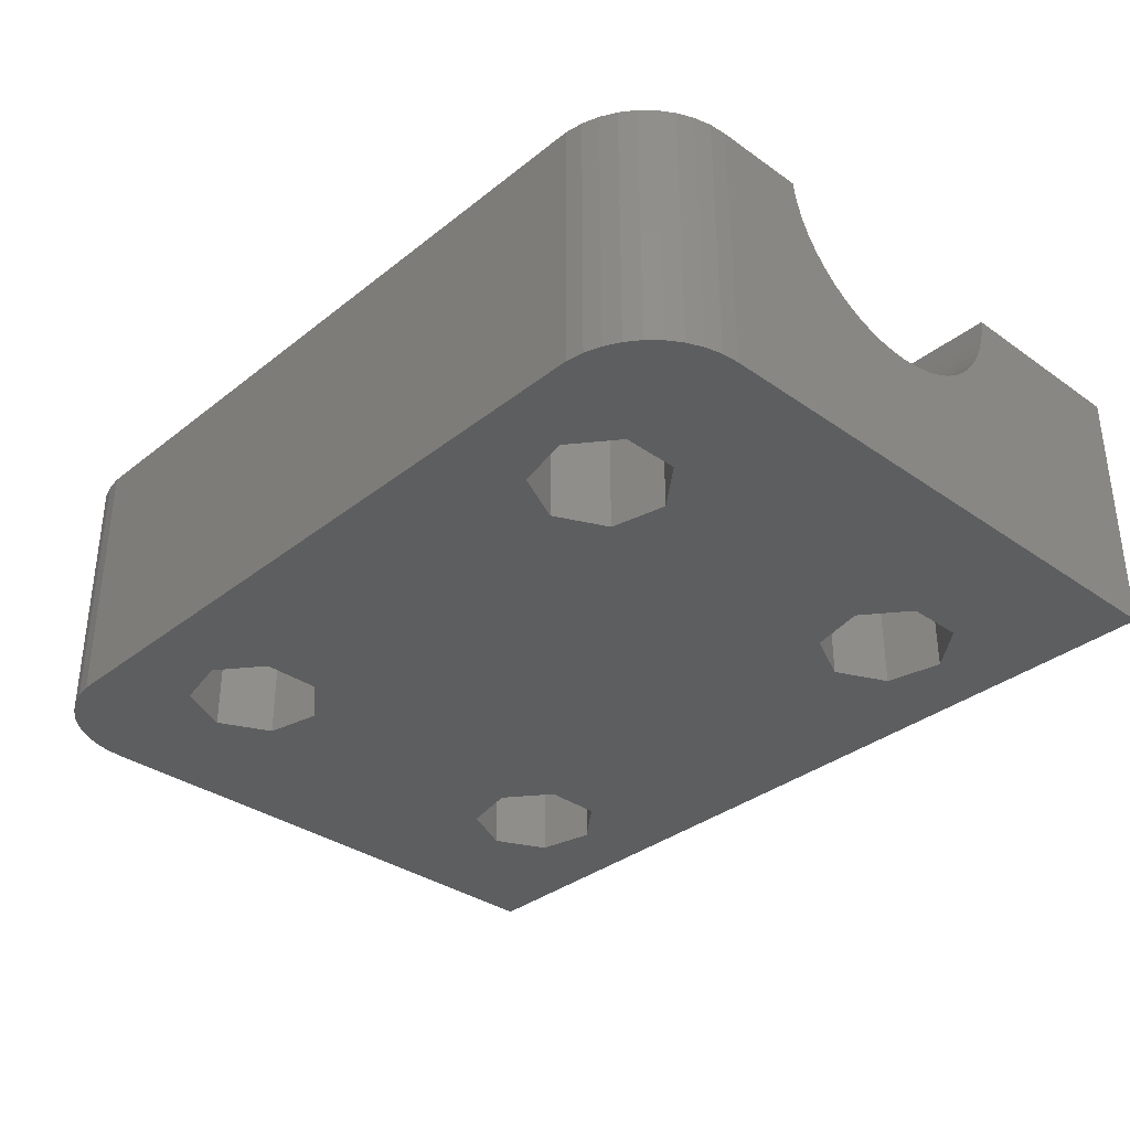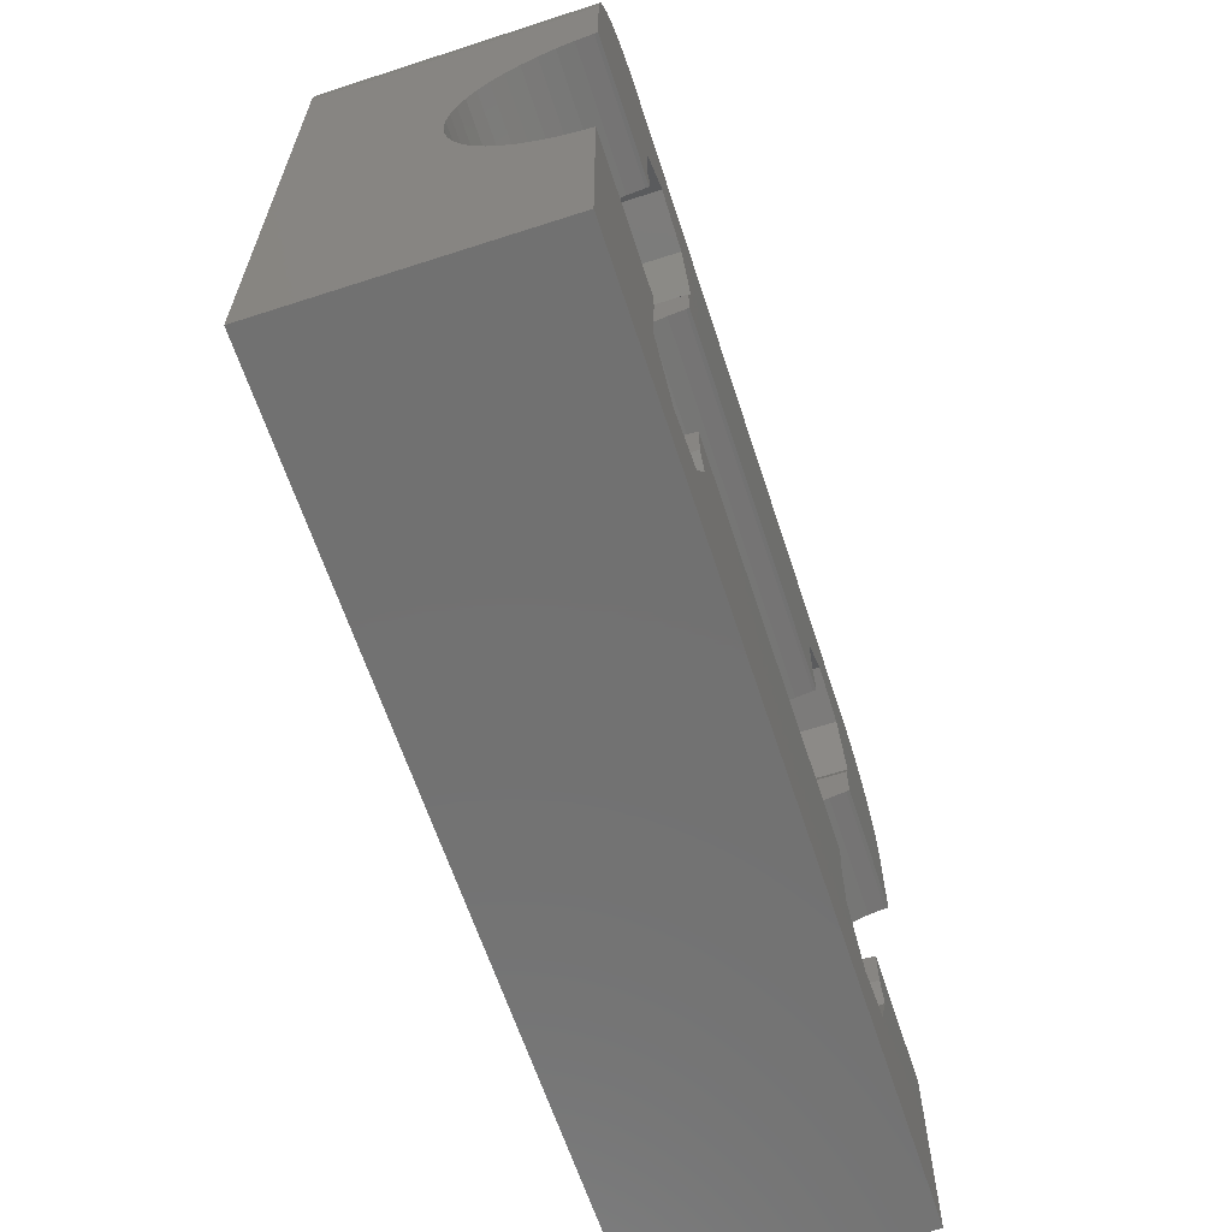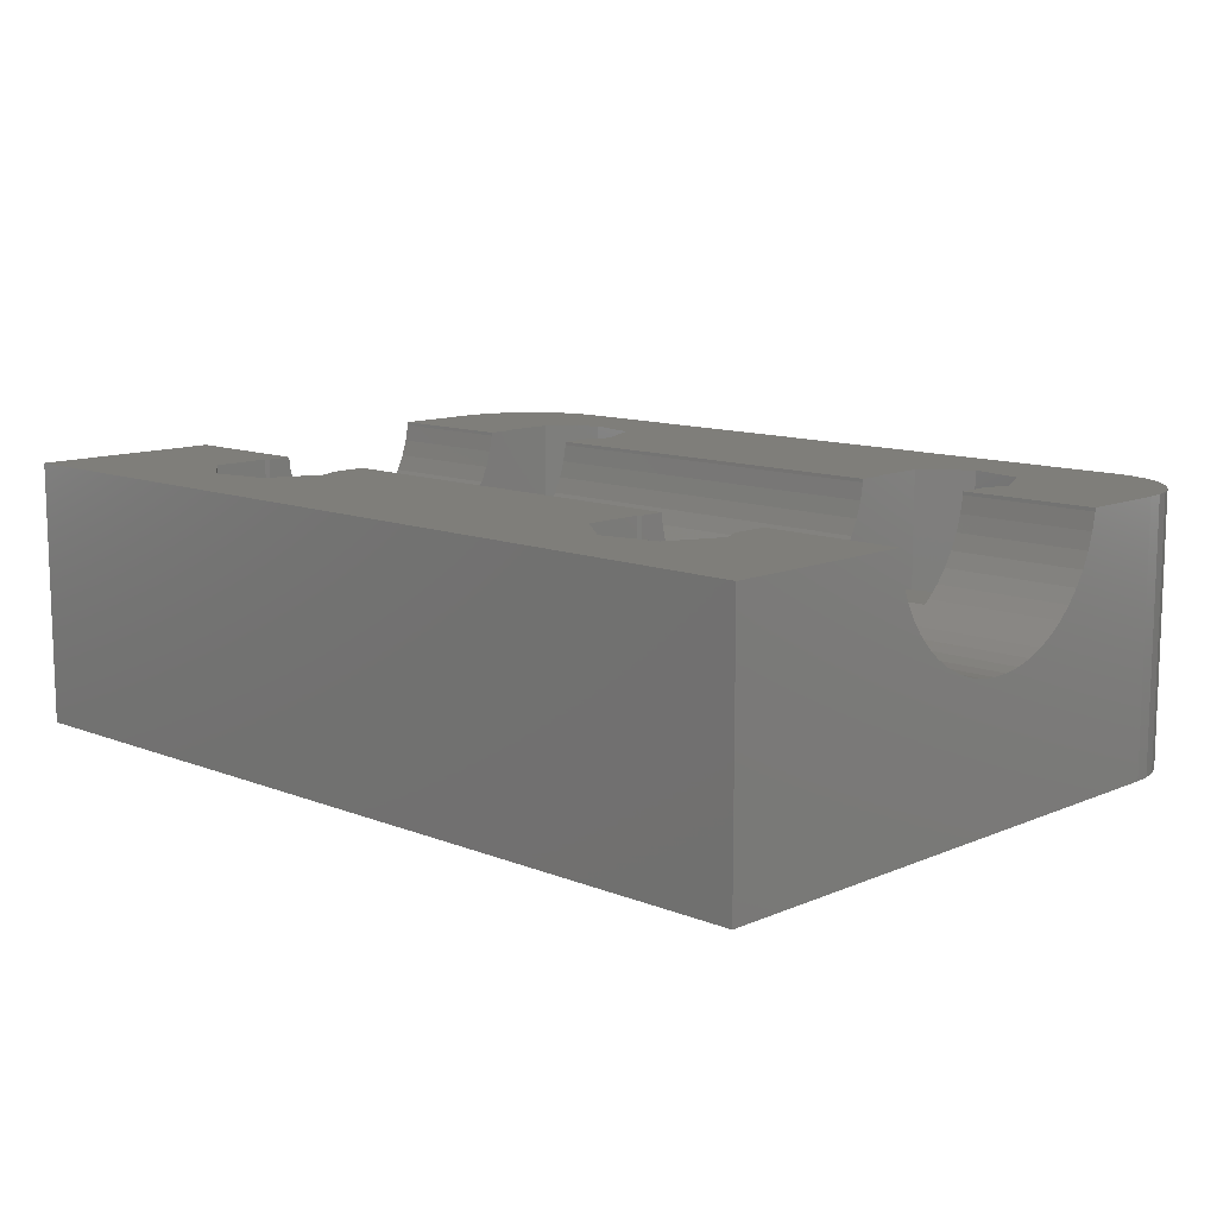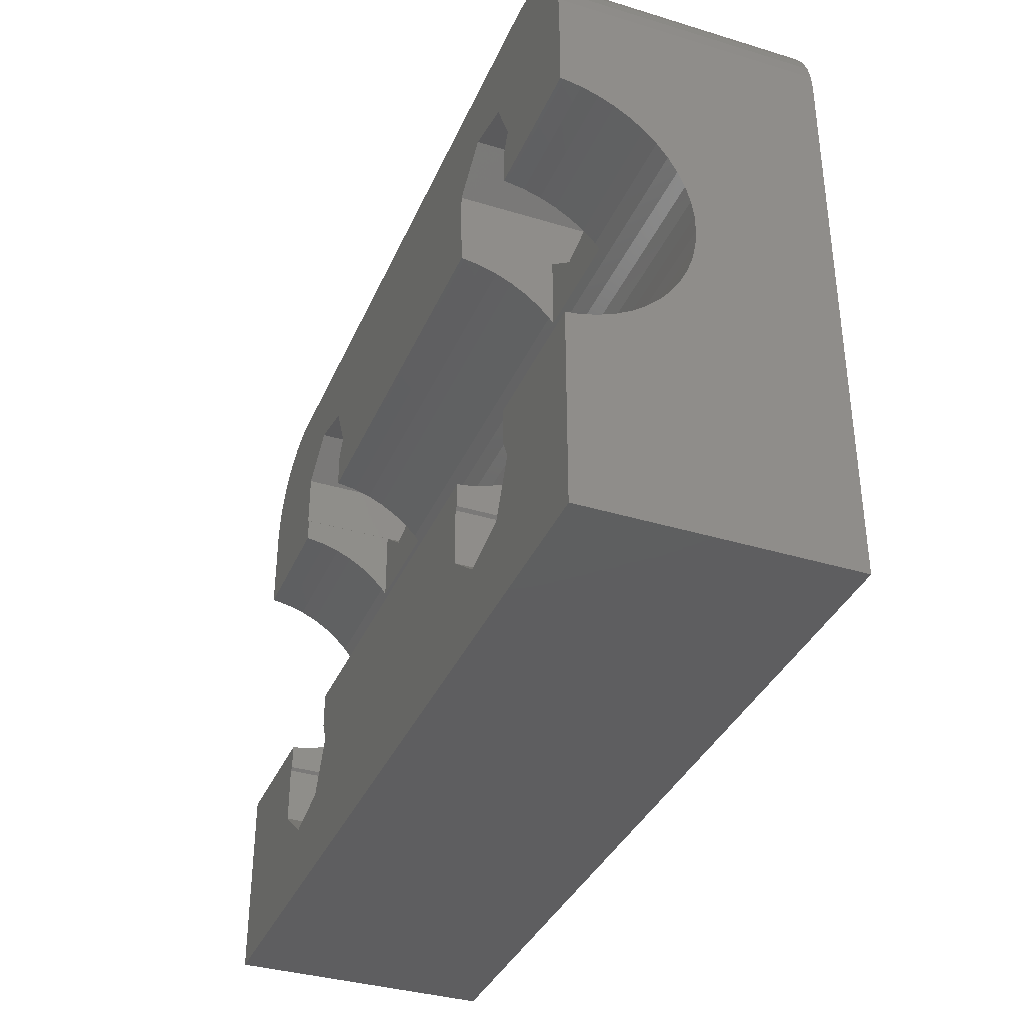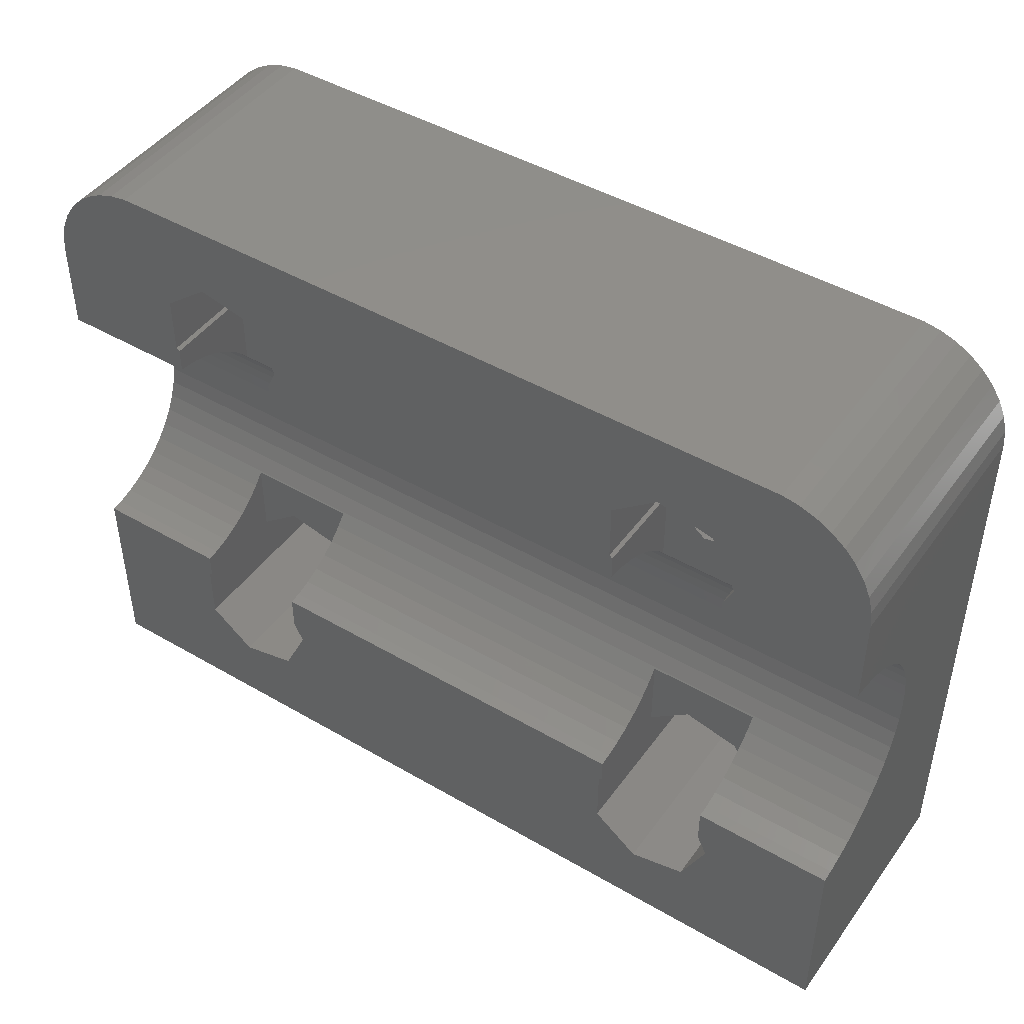
<metadata>
{"format":"stl","ext":"stl","renderer":"f3d","projection":"perspective","resolution":1024,"background":"white","views":[{"elev":-34.4,"azim":-133.4,"up":"+Z"},{"elev":-63.4,"azim":-71.9,"up":"+Y"},{"elev":11.4,"azim":44.0,"up":"+Z"},{"elev":-36.3,"azim":68.4,"up":"+Y"},{"elev":45.7,"azim":33.8,"up":"+Y"}]}
</metadata>
<code>
# stl→obj: 236 verts, 484 faces
v -10.25 9.64 0
v -10.25 9.64 7.6
v 10.25 9.64 0
v -6.146 7.16 0
v -7.78 7.533 0
v -7.78 7.533 7.6
v 10.25 9.64 7.6
v -10.74 9.558 0
v -10.74 9.558 7.6
v -9.09 6.488 0
v -11.21 9.397 0
v -11.21 9.397 7.6
v -11.64 9.162 0
v -11.64 9.162 7.6
v -12.03 8.857 0
v -12.03 8.857 7.6
v -12.37 8.493 0
v -12.37 8.493 7.6
v -9.09 4.812 0
v -12.64 8.078 0
v -12.64 8.078 7.6
v -12.84 7.624 0
v -12.84 7.624 7.6
v -12.96 7.144 0
v -12.96 7.144 7.6
v -7.78 3.767 0
v -13 -0.125 3.952
v -13 0.374 3.967
v -13 6.65 0
v 13 -0.125 3.952
v 13 -0.621 3.998
v -13 -0.621 3.998
v 13 -1.108 4.105
v -13 -1.108 4.105
v 13 -1.579 4.27
v -13 -1.579 4.27
v 13 -2.025 4.493
v -13 -2.025 4.493
v 13 -2.441 4.768
v -13 -2.441 4.768
v -8.995 -2.478 4.8
v -8.995 -2.819 5.092
v -13 -2.819 5.092
v -8.995 -3.155 5.461
v -13 -3.155 5.461
v -8.995 -3.443 5.868
v -13 -3.443 5.868
v -8.995 -3.679 6.307
v -13 -3.679 6.307
v -8.995 -3.859 6.772
v -13 -3.859 6.772
v -8.995 -3.981 7.256
v -13 -3.981 7.256
v -8.995 -4.023 7.6
v -13 -4.023 7.6
v -7.78 -7.533 7.6
v -9.09 -6.488 7.6
v -8.995 -4.736 7.6
v -9.09 -4.812 7.6
v -13 -9.65 0
v -13 -9.65 7.6
v -9.09 -4.812 0
v -7.78 -7.533 0
v 13 -9.65 0
v -9.09 -6.488 0
v -6.146 -7.16 7.6
v 13 -9.65 7.6
v -13 0.866 4.044
v 13 0.374 3.967
v -13 1.346 4.18
v 13 0.866 4.044
v -13 1.805 4.375
v 13 1.346 4.18
v -13 2.237 4.624
v 13 1.805 4.375
v -13 2.635 4.924
v -8.995 2.47 4.8
v 13 2.237 4.624
v -13 2.993 5.272
v -8.995 2.635 4.924
v -13 3.306 5.66
v -8.995 2.993 5.272
v -13 3.568 6.084
v -8.995 3.306 5.66
v -13 3.777 6.537
v -8.995 3.568 6.084
v -13 3.928 7.012
v -8.995 3.777 6.537
v -13 4.019 7.502
v -8.995 3.928 7.012
v -13 4.025 7.6
v -8.995 4.019 7.502
v -13 6.65 7.6
v -8.995 4.025 7.6
v -6.146 -4.14 0
v -7.78 -3.767 0
v 5.61 -6.488 0
v -8.995 4.736 7.6
v -9.09 4.812 7.6
v -9.09 6.488 7.6
v -5.419 -5.65 7.6
v 6.92 -7.533 7.6
v -5.419 5.65 0
v 6.92 7.533 0
v 5.61 4.812 0
v 8.554 -4.14 0
v 5.61 6.488 0
v 6.92 -3.767 0
v 5.61 -4.812 0
v -5.705 -2.478 4.8
v 5.705 -2.478 4.8
v 5.705 -2.819 5.092
v -5.705 -2.819 5.092
v 5.705 -3.155 5.461
v -5.705 -3.155 5.461
v 5.705 -3.443 5.868
v -5.705 -3.443 5.868
v 5.705 -3.679 6.307
v -5.705 -3.679 6.307
v 5.705 -3.859 6.772
v -5.705 -3.859 6.772
v 5.705 -3.981 7.256
v -5.705 -3.981 7.256
v 5.705 -4.023 7.6
v -5.705 -4.023 7.6
v 5.61 -4.812 7.6
v 5.705 -4.736 7.6
v 5.61 -6.488 7.6
v -5.705 -5.055 4.8
v -5.419 -5.65 0
v -5.705 -5.055 7.6
v -5.705 2.47 4.8
v -5.705 2.635 4.924
v -5.705 5.055 4.8
v -5.705 2.993 5.272
v 5.705 2.47 4.8
v 5.705 2.635 4.924
v -5.705 3.306 5.66
v -5.705 5.055 7.6
v 5.705 2.993 5.272
v -5.705 3.568 6.084
v 5.705 3.306 5.66
v -5.705 3.777 6.537
v 5.705 3.568 6.084
v -5.705 3.928 7.012
v 5.705 3.777 6.537
v -5.705 4.019 7.502
v 5.705 3.928 7.012
v -5.705 4.025 7.6
v 5.705 4.019 7.502
v -5.419 5.65 7.6
v 5.705 4.025 7.6
v -6.146 -4.14 4.8
v 6.92 -7.533 0
v -6.146 -7.16 0
v -6.146 4.14 0
v -6.146 4.14 4.8
v -6.146 7.16 7.6
v 5.705 4.736 7.6
v -7.78 -3.767 4.8
v -7.78 3.767 4.8
v 10.74 9.558 7.6
v 11.21 9.397 7.6
v 11.64 9.162 7.6
v 12.03 8.857 7.6
v 12.37 8.493 7.6
v 12.64 8.078 7.6
v 12.84 7.624 7.6
v 5.61 4.812 7.6
v 5.61 6.488 7.6
v 6.92 7.533 7.6
v -8.995 -4.736 4.8
v -8.995 4.736 4.8
v 10.74 9.558 0
v 11.21 9.397 0
v 11.64 9.162 0
v 12.03 8.857 0
v 12.37 8.493 0
v 12.64 8.078 0
v 12.84 7.624 0
v 12.96 7.144 0
v 12.96 7.144 7.6
v 13 6.65 0
v 13 6.65 7.6
v 13 -2.819 5.092
v 13 -3.155 5.461
v 13 -3.443 5.868
v 13 -3.679 6.307
v 13 -3.859 6.772
v 13 -3.981 7.256
v 13 -4.023 7.6
v 13 2.635 4.924
v 13 2.993 5.272
v 13 3.306 5.66
v 13 3.568 6.084
v 13 3.777 6.537
v 13 3.928 7.012
v 13 4.019 7.502
v 13 4.025 7.6
v 5.705 -4.736 4.8
v 5.705 4.736 4.8
v 6.92 3.767 0
v 6.92 -3.767 4.8
v 8.995 -2.478 4.8
v 8.995 2.47 4.8
v 6.92 3.767 4.8
v 8.554 -4.14 4.8
v 8.554 -7.16 0
v 8.554 -7.16 7.6
v 8.554 4.14 0
v 8.554 4.14 4.8
v 8.554 7.16 0
v 8.554 7.16 7.6
v 9.281 -5.65 0
v 9.281 5.65 0
v 8.995 -5.055 4.8
v 9.281 -5.65 7.6
v 8.995 5.055 4.8
v 9.281 5.65 7.6
v 8.995 -2.819 5.092
v 8.995 -3.155 5.461
v 8.995 -3.443 5.868
v 8.995 -3.679 6.307
v 8.995 -3.859 6.772
v 8.995 -3.981 7.256
v 8.995 -4.023 7.6
v 8.995 -5.055 7.6
v 8.995 2.635 4.924
v 8.995 2.993 5.272
v 8.995 3.306 5.66
v 8.995 5.055 7.6
v 8.995 3.568 6.084
v 8.995 3.777 6.537
v 8.995 3.928 7.012
v 8.995 4.019 7.502
v 8.995 4.025 7.6
f 1 2 3
f 1 4 5
f 1 3 4
f 2 6 7
f 2 7 3
f 8 1 5
f 8 9 1
f 8 5 10
f 9 2 1
f 11 8 10
f 11 12 8
f 12 9 8
f 13 11 10
f 13 14 11
f 14 12 11
f 15 13 10
f 15 16 13
f 16 14 13
f 17 15 10
f 17 18 15
f 17 10 19
f 18 16 15
f 20 17 19
f 20 21 17
f 21 18 17
f 22 20 19
f 22 23 20
f 23 21 20
f 24 22 19
f 24 25 22
f 24 19 26
f 25 23 22
f 27 28 29
f 27 30 28
f 27 31 30
f 32 27 29
f 32 31 27
f 32 33 31
f 34 32 29
f 34 33 32
f 34 35 33
f 36 34 29
f 36 35 34
f 36 37 35
f 38 36 29
f 38 37 36
f 38 39 37
f 40 41 39
f 40 42 41
f 40 39 38
f 43 42 40
f 43 44 42
f 45 44 43
f 45 46 44
f 47 46 45
f 47 48 46
f 49 48 47
f 49 50 48
f 51 50 49
f 51 52 50
f 53 52 51
f 53 54 52
f 55 56 57
f 55 54 53
f 55 58 54
f 55 59 58
f 55 57 59
f 60 61 29
f 60 29 62
f 60 63 64
f 60 62 65
f 60 65 63
f 60 64 61
f 61 38 29
f 61 40 38
f 61 43 40
f 61 45 43
f 61 47 45
f 61 49 47
f 61 51 49
f 61 53 51
f 61 55 53
f 61 66 56
f 61 56 55
f 61 64 67
f 61 67 66
f 28 68 29
f 28 30 69
f 28 69 68
f 68 70 29
f 68 69 71
f 68 71 70
f 70 72 29
f 70 71 73
f 70 73 72
f 72 74 29
f 72 73 75
f 72 75 74
f 74 76 29
f 74 77 76
f 74 75 78
f 74 78 77
f 76 79 29
f 76 77 80
f 76 80 79
f 79 81 29
f 79 80 82
f 79 82 81
f 81 83 29
f 81 82 84
f 81 84 83
f 83 85 29
f 83 84 86
f 83 86 85
f 85 87 29
f 85 86 88
f 85 88 87
f 87 89 29
f 87 88 90
f 87 90 89
f 89 91 29
f 89 90 92
f 89 92 91
f 91 93 29
f 91 92 94
f 91 94 93
f 29 24 26
f 29 93 24
f 29 95 96
f 29 96 62
f 29 26 97
f 29 97 95
f 93 2 9
f 93 9 12
f 93 12 14
f 93 14 16
f 93 16 18
f 93 18 21
f 93 21 23
f 93 23 25
f 93 25 24
f 93 6 2
f 93 94 98
f 93 98 99
f 93 99 100
f 93 100 6
f 101 67 102
f 103 3 104
f 103 105 106
f 103 107 105
f 103 108 109
f 103 104 107
f 103 106 108
f 110 111 39
f 110 112 111
f 113 112 110
f 113 114 112
f 115 114 113
f 115 116 114
f 117 116 115
f 117 118 116
f 119 118 117
f 119 120 118
f 121 120 119
f 121 122 120
f 123 122 121
f 123 124 122
f 125 126 127
f 125 128 126
f 125 124 123
f 125 127 124
f 129 130 131
f 129 113 110
f 129 115 113
f 129 131 115
f 131 130 101
f 131 101 102
f 131 117 115
f 131 119 117
f 131 121 119
f 131 123 121
f 131 125 123
f 131 128 125
f 131 102 128
f 132 133 134
f 132 78 133
f 133 135 134
f 133 78 136
f 133 136 137
f 133 137 135
f 135 138 139
f 135 139 134
f 135 137 140
f 135 140 138
f 138 141 139
f 138 140 142
f 138 142 141
f 141 143 139
f 141 142 144
f 141 144 143
f 143 145 139
f 143 144 146
f 143 146 145
f 145 147 139
f 145 146 148
f 145 148 147
f 147 149 139
f 147 148 150
f 147 150 149
f 149 151 139
f 149 150 152
f 149 152 151
f 134 151 103
f 134 139 151
f 95 130 153
f 95 64 130
f 95 97 154
f 95 154 64
f 153 130 129
f 153 129 110
f 155 130 64
f 155 66 130
f 66 101 130
f 66 67 101
f 156 103 109
f 156 157 103
f 157 132 134
f 157 134 103
f 4 103 158
f 4 3 103
f 158 103 151
f 158 151 152
f 158 152 159
f 96 95 160
f 160 95 153
f 160 153 110
f 63 155 64
f 63 56 155
f 56 66 155
f 26 156 109
f 26 161 156
f 26 109 97
f 161 132 157
f 161 157 156
f 5 4 6
f 6 4 158
f 6 158 159
f 6 162 7
f 6 163 162
f 6 164 163
f 6 165 164
f 6 166 165
f 6 167 166
f 6 168 167
f 6 169 170
f 6 170 171
f 6 159 169
f 6 171 168
f 41 110 39
f 41 160 110
f 172 96 160
f 172 160 41
f 172 41 42
f 172 42 44
f 172 44 58
f 58 44 46
f 58 46 48
f 58 48 50
f 58 50 52
f 58 52 54
f 77 132 161
f 77 161 173
f 77 173 80
f 77 78 132
f 80 173 82
f 82 173 84
f 84 173 86
f 86 173 88
f 88 173 90
f 90 173 92
f 92 173 94
f 94 173 98
f 173 161 26
f 62 96 172
f 62 172 59
f 59 172 58
f 65 62 57
f 65 57 63
f 57 56 63
f 57 62 59
f 19 173 26
f 19 99 173
f 19 10 99
f 99 98 173
f 99 10 100
f 10 5 100
f 100 5 6
f 3 7 174
f 3 174 64
f 7 162 174
f 174 162 175
f 174 175 64
f 162 163 175
f 175 163 176
f 175 176 64
f 163 164 176
f 176 164 177
f 176 177 64
f 164 165 177
f 177 165 178
f 177 178 64
f 165 166 178
f 178 166 179
f 178 179 64
f 166 167 179
f 179 167 180
f 179 180 64
f 167 168 180
f 180 168 181
f 180 181 64
f 168 182 181
f 181 182 183
f 181 183 64
f 182 184 183
f 30 183 69
f 31 183 30
f 33 183 31
f 35 183 33
f 64 183 67
f 67 35 37
f 67 37 39
f 67 39 185
f 67 185 186
f 67 186 187
f 67 187 188
f 67 188 189
f 67 189 190
f 67 190 191
f 67 183 35
f 69 183 71
f 71 183 73
f 73 183 75
f 75 183 78
f 78 183 192
f 192 183 193
f 193 183 194
f 194 183 195
f 195 183 196
f 196 183 197
f 197 183 198
f 198 183 199
f 199 183 184
f 109 200 126
f 109 108 200
f 126 200 127
f 97 109 128
f 97 128 154
f 128 109 126
f 128 102 154
f 105 169 201
f 105 107 169
f 105 201 202
f 105 202 106
f 169 107 170
f 169 159 201
f 107 104 170
f 170 104 171
f 111 203 204
f 111 204 39
f 200 111 112
f 200 112 114
f 200 114 127
f 200 108 203
f 200 203 111
f 127 114 116
f 127 116 118
f 127 118 120
f 127 120 122
f 127 122 124
f 136 78 205
f 136 201 137
f 136 206 201
f 136 205 206
f 137 201 140
f 140 201 142
f 142 201 144
f 144 201 146
f 146 201 148
f 148 201 150
f 150 201 152
f 152 201 159
f 201 206 202
f 108 106 203
f 203 106 207
f 203 207 204
f 154 102 208
f 154 208 64
f 102 67 209
f 102 209 208
f 202 206 210
f 202 210 106
f 206 211 210
f 206 205 211
f 104 3 212
f 104 212 171
f 171 182 168
f 171 184 182
f 171 212 213
f 171 213 184
f 106 3 214
f 106 210 215
f 106 214 207
f 106 215 3
f 207 216 204
f 207 214 216
f 208 209 214
f 208 214 64
f 209 67 217
f 209 217 214
f 210 211 215
f 211 205 218
f 211 218 215
f 212 3 215
f 212 215 213
f 213 199 184
f 213 215 219
f 213 219 199
f 204 185 39
f 220 185 204
f 220 186 185
f 221 186 220
f 221 187 186
f 222 187 221
f 222 188 187
f 223 188 222
f 223 189 188
f 224 189 223
f 224 190 189
f 225 190 224
f 225 191 190
f 226 191 225
f 226 67 191
f 216 220 204
f 216 221 220
f 216 227 221
f 216 214 227
f 227 67 226
f 227 222 221
f 227 223 222
f 227 224 223
f 227 225 224
f 227 226 225
f 227 214 217
f 227 217 67
f 205 78 228
f 205 228 218
f 228 78 192
f 228 192 229
f 228 229 218
f 229 192 193
f 229 193 230
f 229 230 231
f 229 231 218
f 230 193 194
f 230 194 232
f 230 232 231
f 232 194 195
f 232 195 233
f 232 233 231
f 233 195 196
f 233 196 234
f 233 234 231
f 234 196 197
f 234 197 235
f 234 235 231
f 235 197 198
f 235 198 236
f 235 236 231
f 236 198 199
f 236 199 219
f 236 219 231
f 218 231 219
f 218 219 215
f 214 3 64

</code>
